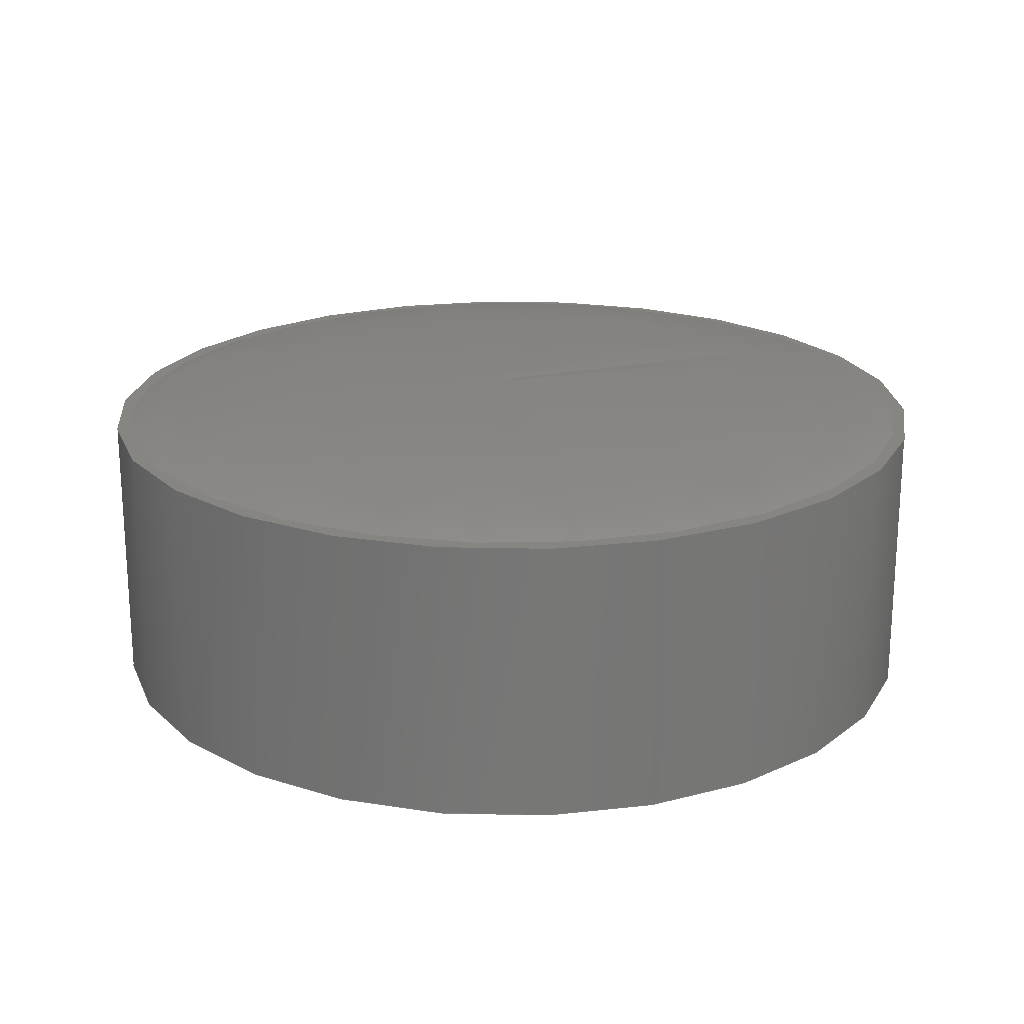
<metadata>
{"format":"step","ext":"step","renderer":"f3d","projection":"perspective","resolution":1024,"background":"white","views":[{"elev":20.8,"azim":-25.5,"up":"+Z"}]}
</metadata>
<code>
ISO-10303-21;
DATA;
#1 = APPLICATION_PROTOCOL_DEFINITION('international standard',
  'automotive_design',2000,#2);
#2 = APPLICATION_CONTEXT(
  'core data for automotive mechanical design processes');
#3 = SHAPE_DEFINITION_REPRESENTATION(#4,#10);
#4 = PRODUCT_DEFINITION_SHAPE('','',#5);
#5 = PRODUCT_DEFINITION('design','',#6,#9);
#6 = PRODUCT_DEFINITION_FORMATION('','',#7);
#7 = PRODUCT('cell','cell','',(#8));
#8 = PRODUCT_CONTEXT('',#2,'mechanical');
#9 = PRODUCT_DEFINITION_CONTEXT('part definition',#2,'design');
#10 = ADVANCED_BREP_SHAPE_REPRESENTATION('',(#11,#15),#350);
#11 = AXIS2_PLACEMENT_3D('',#12,#13,#14);
#12 = CARTESIAN_POINT('',(0,0,0));
#13 = DIRECTION('',(0,0,1));
#14 = DIRECTION('',(1,0,-0));
#15 = MANIFOLD_SOLID_BREP('',#16);
#16 = CLOSED_SHELL('',(#17,#50,#200,#220,#271,#296,#316,#341));
#17 = ADVANCED_FACE('',(#18),#45,.T.);
#18 = FACE_BOUND('',#19,.T.);
#19 = EDGE_LOOP('',(#20,#29,#37,#44));
#20 = ORIENTED_EDGE('',*,*,#21,.F.);
#21 = EDGE_CURVE('',#22,#22,#24,.T.);
#22 = VERTEX_POINT('',#23);
#23 = CARTESIAN_POINT('',(3.4,-8.328e-16,2.25));
#24 = CIRCLE('',#25,3.4);
#25 = AXIS2_PLACEMENT_3D('',#26,#27,#28);
#26 = CARTESIAN_POINT('',(0,0,2.25));
#27 = DIRECTION('',(0,0,1));
#28 = DIRECTION('',(1,0,0));
#29 = ORIENTED_EDGE('',*,*,#30,.F.);
#30 = EDGE_CURVE('',#31,#22,#33,.T.);
#31 = VERTEX_POINT('',#32);
#32 = CARTESIAN_POINT('',(3.4,-8.328e-16,0.06));
#33 = LINE('',#34,#35);
#34 = CARTESIAN_POINT('',(3.4,-8.328e-16,0.06));
#35 = VECTOR('',#36,1);
#36 = DIRECTION('',(0,0,1));
#37 = ORIENTED_EDGE('',*,*,#38,.T.);
#38 = EDGE_CURVE('',#31,#31,#39,.T.);
#39 = CIRCLE('',#40,3.4);
#40 = AXIS2_PLACEMENT_3D('',#41,#42,#43);
#41 = CARTESIAN_POINT('',(0,0,0.06));
#42 = DIRECTION('',(0,0,1));
#43 = DIRECTION('',(1,0,0));
#44 = ORIENTED_EDGE('',*,*,#30,.T.);
#45 = CYLINDRICAL_SURFACE('',#46,3.4);
#46 = AXIS2_PLACEMENT_3D('',#47,#48,#49);
#47 = CARTESIAN_POINT('',(0,0,0.06));
#48 = DIRECTION('',(0,0,1));
#49 = DIRECTION('',(1,0,0));
#50 = ADVANCED_FACE('',(#51,#54),#195,.T.);
#51 = FACE_BOUND('',#52,.T.);
#52 = EDGE_LOOP('',(#53));
#53 = ORIENTED_EDGE('',*,*,#21,.T.);
#54 = FACE_BOUND('',#55,.T.);
#55 = EDGE_LOOP('',(#56));
#56 = ORIENTED_EDGE('',*,*,#57,.T.);
#57 = EDGE_CURVE('',#58,#58,#60,.T.);
#58 = VERTEX_POINT('',#59);
#59 = CARTESIAN_POINT('',(3.297,-8.076e-16,2.25));
#60 = B_SPLINE_CURVE_WITH_KNOTS('',5,(#61,#62,#63,#64,#65,#66,#67,#68,
    #69,#70,#71,#72,#73,#74,#75,#76,#77,#78,#79,#80,#81,#82,#83,#84,#85,
    #86,#87,#88,#89,#90,#91,#92,#93,#94,#95,#96,#97,#98,#99,#100,#101,
    #102,#103,#104,#105,#106,#107,#108,#109,#110,#111,#112,#113,#114,
    #115,#116,#117,#118,#119,#120,#121,#122,#123,#124,#125,#126,#127,
    #128,#129,#130,#131,#132,#133,#134,#135,#136,#137,#138,#139,#140,
    #141,#142,#143,#144,#145,#146,#147,#148,#149,#150,#151,#152,#153,
    #154,#155,#156,#157,#158,#159,#160,#161,#162,#163,#164,#165,#166,
    #167,#168,#169,#170,#171,#172,#173,#174,#175,#176,#177,#178,#179,
    #180,#181,#182,#183,#184,#185,#186,#187,#188,#189,#190,#191,#192,
    #193,#194),.UNSPECIFIED.,.T.,.F.,(6,4,4,4,4,4,4,4,4,4,4,4,4,4,4,4,4,
    4,4,4,4,4,4,4,4,4,4,4,4,4,4,4,4,6),(0,0.04577,
    0.07929,0.1042,0.1222,0.1667,
    0.2177,0.2387,0.2672,0.3062,
    0.3325,0.3384,0.3583,0.3966,
    0.4246,0.4453,0.4964,0.5328,
    0.5683,0.5963,0.6346,0.6477,
    0.6537,0.6606,0.6874,0.7272,
    0.7563,0.7778,0.8298,0.8752,
    0.8937,0.9191,0.9533,1),.UNSPECIFIED.);
#61 = CARTESIAN_POINT('',(3.297,2.665e-15,2.25));
#62 = CARTESIAN_POINT('',(3.297,-0.1865,2.25));
#63 = CARTESIAN_POINT('',(3.284,-0.3738,2.25));
#64 = CARTESIAN_POINT('',(3.258,-0.5607,2.25));
#65 = CARTESIAN_POINT('',(3.218,-0.7456,2.25));
#66 = CARTESIAN_POINT('',(3.125,-1.06,2.25));
#67 = CARTESIAN_POINT('',(3.079,-1.191,2.25));
#68 = CARTESIAN_POINT('',(3.026,-1.32,2.25));
#69 = CARTESIAN_POINT('',(2.967,-1.446,2.25));
#70 = CARTESIAN_POINT('',(2.851,-1.66,2.25));
#71 = CARTESIAN_POINT('',(2.798,-1.749,2.25));
#72 = CARTESIAN_POINT('',(2.742,-1.836,2.25));
#73 = CARTESIAN_POINT('',(2.682,-1.921,2.25));
#74 = CARTESIAN_POINT('',(2.573,-2.063,2.25));
#75 = CARTESIAN_POINT('',(2.526,-2.122,2.25));
#76 = CARTESIAN_POINT('',(2.477,-2.179,2.25));
#77 = CARTESIAN_POINT('',(2.426,-2.235,2.25));
#78 = CARTESIAN_POINT('',(2.244,-2.423,2.25));
#79 = CARTESIAN_POINT('',(2.106,-2.548,2.25));
#80 = CARTESIAN_POINT('',(1.958,-2.663,2.25));
#81 = CARTESIAN_POINT('',(1.804,-2.767,2.25));
#82 = CARTESIAN_POINT('',(1.457,-2.965,2.25));
#83 = CARTESIAN_POINT('',(1.264,-3.057,2.25));
#84 = CARTESIAN_POINT('',(1.064,-3.132,2.25));
#85 = CARTESIAN_POINT('',(0.8588,-3.191,2.25));
#86 = CARTESIAN_POINT('',(0.5642,-3.25,2.25));
#87 = CARTESIAN_POINT('',(0.4774,-3.264,2.25));
#88 = CARTESIAN_POINT('',(0.3902,-3.276,2.25));
#89 = CARTESIAN_POINT('',(0.3027,-3.285,2.25));
#90 = CARTESIAN_POINT('',(0.09671,-3.298,2.25));
#91 = CARTESIAN_POINT('',(-0.02198,-3.3,2.25));
#92 = CARTESIAN_POINT('',(-0.1406,-3.298,2.25));
#93 = CARTESIAN_POINT('',(-0.2588,-3.289,2.25));
#94 = CARTESIAN_POINT('',(-0.537,-3.257,2.25));
#95 = CARTESIAN_POINT('',(-0.6965,-3.229,2.25));
#96 = CARTESIAN_POINT('',(-0.8537,-3.191,2.25));
#97 = CARTESIAN_POINT('',(-1.008,-3.144,2.25));
#98 = CARTESIAN_POINT('',(-1.259,-3.049,2.25));
#99 = CARTESIAN_POINT('',(-1.358,-3.007,2.25));
#100 = CARTESIAN_POINT('',(-1.456,-2.961,2.25));
#101 = CARTESIAN_POINT('',(-1.551,-2.912,2.25));
#102 = CARTESIAN_POINT('',(-1.665,-2.846,2.25));
#103 = CARTESIAN_POINT('',(-1.685,-2.834,2.25));
#104 = CARTESIAN_POINT('',(-1.706,-2.822,2.25));
#105 = CARTESIAN_POINT('',(-1.727,-2.809,2.25));
#106 = CARTESIAN_POINT('',(-1.818,-2.752,2.25));
#107 = CARTESIAN_POINT('',(-1.887,-2.706,2.25));
#108 = CARTESIAN_POINT('',(-1.954,-2.658,2.25));
#109 = CARTESIAN_POINT('',(-2.02,-2.607,2.25));
#110 = CARTESIAN_POINT('',(-2.209,-2.453,2.25));
#111 = CARTESIAN_POINT('',(-2.327,-2.344,2.25));
#112 = CARTESIAN_POINT('',(-2.439,-2.227,2.25));
#113 = CARTESIAN_POINT('',(-2.544,-2.104,2.25));
#114 = CARTESIAN_POINT('',(-2.711,-1.88,2.25));
#115 = CARTESIAN_POINT('',(-2.778,-1.782,2.25));
#116 = CARTESIAN_POINT('',(-2.84,-1.681,2.25));
#117 = CARTESIAN_POINT('',(-2.898,-1.578,2.25));
#118 = CARTESIAN_POINT('',(-2.99,-1.393,2.25));
#119 = CARTESIAN_POINT('',(-3.026,-1.313,2.25));
#120 = CARTESIAN_POINT('',(-3.06,-1.232,2.25));
#121 = CARTESIAN_POINT('',(-3.091,-1.15,2.25));
#122 = CARTESIAN_POINT('',(-3.19,-0.8617,2.25));
#123 = CARTESIAN_POINT('',(-3.244,-0.6503,2.25));
#124 = CARTESIAN_POINT('',(-3.279,-0.4349,2.25));
#125 = CARTESIAN_POINT('',(-3.297,-0.2175,2.25));
#126 = CARTESIAN_POINT('',(-3.297,0.1547,2.25));
#127 = CARTESIAN_POINT('',(-3.288,0.3094,2.25));
#128 = CARTESIAN_POINT('',(-3.27,0.4633,2.25));
#129 = CARTESIAN_POINT('',(-3.243,0.6158,2.25));
#130 = CARTESIAN_POINT('',(-3.172,0.9127,2.25));
#131 = CARTESIAN_POINT('',(-3.129,1.057,2.25));
#132 = CARTESIAN_POINT('',(-3.077,1.199,2.25));
#133 = CARTESIAN_POINT('',(-3.018,1.337,2.25));
#134 = CARTESIAN_POINT('',(-2.898,1.578,2.25));
#135 = CARTESIAN_POINT('',(-2.84,1.681,2.25));
#136 = CARTESIAN_POINT('',(-2.778,1.782,2.25));
#137 = CARTESIAN_POINT('',(-2.711,1.88,2.25));
#138 = CARTESIAN_POINT('',(-2.544,2.104,2.25));
#139 = CARTESIAN_POINT('',(-2.439,2.227,2.25));
#140 = CARTESIAN_POINT('',(-2.327,2.344,2.25));
#141 = CARTESIAN_POINT('',(-2.209,2.453,2.25));
#142 = CARTESIAN_POINT('',(-2.043,2.589,2.25));
#143 = CARTESIAN_POINT('',(-1.999,2.623,2.25));
#144 = CARTESIAN_POINT('',(-1.955,2.656,2.25));
#145 = CARTESIAN_POINT('',(-1.911,2.688,2.25));
#146 = CARTESIAN_POINT('',(-1.845,2.733,2.25));
#147 = CARTESIAN_POINT('',(-1.825,2.747,2.25));
#148 = CARTESIAN_POINT('',(-1.804,2.76,2.25));
#149 = CARTESIAN_POINT('',(-1.783,2.774,2.25));
#150 = CARTESIAN_POINT('',(-1.739,2.802,2.25));
#151 = CARTESIAN_POINT('',(-1.715,2.817,2.25));
#152 = CARTESIAN_POINT('',(-1.691,2.831,2.25));
#153 = CARTESIAN_POINT('',(-1.667,2.845,2.25));
#154 = CARTESIAN_POINT('',(-1.551,2.912,2.25));
#155 = CARTESIAN_POINT('',(-1.456,2.961,2.25));
#156 = CARTESIAN_POINT('',(-1.358,3.007,2.25));
#157 = CARTESIAN_POINT('',(-1.259,3.049,2.25));
#158 = CARTESIAN_POINT('',(-1.008,3.144,2.25));
#159 = CARTESIAN_POINT('',(-0.8537,3.191,2.25));
#160 = CARTESIAN_POINT('',(-0.6965,3.229,2.25));
#161 = CARTESIAN_POINT('',(-0.537,3.257,2.25));
#162 = CARTESIAN_POINT('',(-0.2588,3.289,2.25));
#163 = CARTESIAN_POINT('',(-0.1406,3.298,2.25));
#164 = CARTESIAN_POINT('',(-0.02198,3.3,2.25));
#165 = CARTESIAN_POINT('',(0.09671,3.298,2.25));
#166 = CARTESIAN_POINT('',(0.3027,3.285,2.25));
#167 = CARTESIAN_POINT('',(0.3902,3.276,2.25));
#168 = CARTESIAN_POINT('',(0.4774,3.264,2.25));
#169 = CARTESIAN_POINT('',(0.5642,3.25,2.25));
#170 = CARTESIAN_POINT('',(0.8588,3.191,2.25));
#171 = CARTESIAN_POINT('',(1.064,3.132,2.25));
#172 = CARTESIAN_POINT('',(1.264,3.057,2.25));
#173 = CARTESIAN_POINT('',(1.457,2.965,2.25));
#174 = CARTESIAN_POINT('',(1.804,2.767,2.25));
#175 = CARTESIAN_POINT('',(1.958,2.663,2.25));
#176 = CARTESIAN_POINT('',(2.106,2.548,2.25));
#177 = CARTESIAN_POINT('',(2.244,2.423,2.25));
#178 = CARTESIAN_POINT('',(2.426,2.235,2.25));
#179 = CARTESIAN_POINT('',(2.477,2.179,2.25));
#180 = CARTESIAN_POINT('',(2.526,2.122,2.25));
#181 = CARTESIAN_POINT('',(2.573,2.063,2.25));
#182 = CARTESIAN_POINT('',(2.682,1.921,2.25));
#183 = CARTESIAN_POINT('',(2.742,1.836,2.25));
#184 = CARTESIAN_POINT('',(2.798,1.749,2.25));
#185 = CARTESIAN_POINT('',(2.851,1.66,2.25));
#186 = CARTESIAN_POINT('',(2.967,1.446,2.25));
#187 = CARTESIAN_POINT('',(3.026,1.32,2.25));
#188 = CARTESIAN_POINT('',(3.079,1.191,2.25));
#189 = CARTESIAN_POINT('',(3.125,1.06,2.25));
#190 = CARTESIAN_POINT('',(3.218,0.7456,2.25));
#191 = CARTESIAN_POINT('',(3.258,0.5607,2.25));
#192 = CARTESIAN_POINT('',(3.284,0.3738,2.25));
#193 = CARTESIAN_POINT('',(3.297,0.1865,2.25));
#194 = CARTESIAN_POINT('',(3.297,0,2.25));
#195 = PLANE('',#196);
#196 = AXIS2_PLACEMENT_3D('',#197,#198,#199);
#197 = CARTESIAN_POINT('',(0,0,2.25));
#198 = DIRECTION('',(0,0,1));
#199 = DIRECTION('',(1,0,0));
#200 = ADVANCED_FACE('',(#201,#204),#215,.F.);
#201 = FACE_BOUND('',#202,.F.);
#202 = EDGE_LOOP('',(#203));
#203 = ORIENTED_EDGE('',*,*,#38,.T.);
#204 = FACE_BOUND('',#205,.F.);
#205 = EDGE_LOOP('',(#206));
#206 = ORIENTED_EDGE('',*,*,#207,.F.);
#207 = EDGE_CURVE('',#208,#208,#210,.T.);
#208 = VERTEX_POINT('',#209);
#209 = CARTESIAN_POINT('',(1.6,-3.919e-16,0.06));
#210 = CIRCLE('',#211,1.6);
#211 = AXIS2_PLACEMENT_3D('',#212,#213,#214);
#212 = CARTESIAN_POINT('',(0,0,0.06));
#213 = DIRECTION('',(0,0,1));
#214 = DIRECTION('',(1,0,0));
#215 = PLANE('',#216);
#216 = AXIS2_PLACEMENT_3D('',#217,#218,#219);
#217 = CARTESIAN_POINT('',(0,0,0.06));
#218 = DIRECTION('',(0,0,1));
#219 = DIRECTION('',(1,0,0));
#220 = ADVANCED_FACE('',(#221),#235,.T.);
#221 = FACE_BOUND('',#222,.T.);
#222 = EDGE_LOOP('',(#223,#233,#234));
#223 = ORIENTED_EDGE('',*,*,#224,.T.);
#224 = EDGE_CURVE('',#58,#225,#227,.T.);
#225 = VERTEX_POINT('',#226);
#226 = CARTESIAN_POINT('',(2.021e-16,-4.949e-32,2.49)
  );
#227 = ( BOUNDED_CURVE() B_SPLINE_CURVE(2,(#228,#229,#230,#231,#232),
.UNSPECIFIED.,.F.,.F.) B_SPLINE_CURVE_WITH_KNOTS((3,2,3),(4.712
,6.283,7.854),.PIECEWISE_BEZIER_KNOTS.) CURVE() 
GEOMETRIC_REPRESENTATION_ITEM() RATIONAL_B_SPLINE_CURVE((1,
0.7071,1,0.7071,1)) REPRESENTATION_ITEM('') );
#228 = CARTESIAN_POINT('',(-6.062e-16,1.485e-31,1.99)
  );
#229 = CARTESIAN_POINT('',(3.3,-8.083e-16,1.99));
#230 = CARTESIAN_POINT('',(3.3,-8.083e-16,2.24));
#231 = CARTESIAN_POINT('',(3.3,-8.083e-16,2.49));
#232 = CARTESIAN_POINT('',(1.01e-15,-2.475e-31,2.49)
  );
#233 = ORIENTED_EDGE('',*,*,#224,.F.);
#234 = ORIENTED_EDGE('',*,*,#57,.F.);
#235 = ( BOUNDED_SURFACE() B_SPLINE_SURFACE(2,2,(
    (#236,#237,#238,#239,#240)
    ,(#241,#242,#243,#244,#245)
    ,(#246,#247,#248,#249,#250)
    ,(#251,#252,#253,#254,#255)
    ,(#256,#257,#258,#259,#260)
    ,(#261,#262,#263,#264,#265)
    ,(#266,#267,#268,#269,#270
)),.UNSPECIFIED.,.T.,.F.,.F.) B_SPLINE_SURFACE_WITH_KNOTS((1,2,2,2,2,1),
  (3,2,3),(-2.094,0,2.094,4.189,
    6.283,8.378),(-1.571,0,1.571),
.UNSPECIFIED.) GEOMETRIC_REPRESENTATION_ITEM() RATIONAL_B_SPLINE_SURFACE
((
    (1,0.7071,1,0.7071,1)
    ,(0.5,0.3536,0.5,0.3536,0.5)
    ,(1,0.7071,1,0.7071,1)
    ,(0.5,0.3536,0.5,0.3536,0.5)
    ,(1,0.7071,1,0.7071,1)
    ,(0.5,0.3536,0.5,0.3536,0.5)
,(1,0.7071,1,0.7071,1
))) REPRESENTATION_ITEM('') SURFACE() );
#236 = CARTESIAN_POINT('',(2.021e-16,0,1.99));
#237 = CARTESIAN_POINT('',(3.3,0,1.99));
#238 = CARTESIAN_POINT('',(3.3,0,2.24));
#239 = CARTESIAN_POINT('',(3.3,0,2.49));
#240 = CARTESIAN_POINT('',(2.021e-16,0,2.49));
#241 = CARTESIAN_POINT('',(2.021e-16,3.5e-16,1.99));
#242 = CARTESIAN_POINT('',(3.3,5.716,1.99));
#243 = CARTESIAN_POINT('',(3.3,5.716,2.24));
#244 = CARTESIAN_POINT('',(3.3,5.716,2.49));
#245 = CARTESIAN_POINT('',(2.021e-16,3.5e-16,2.49));
#246 = CARTESIAN_POINT('',(-1.01e-16,1.75e-16,1.99)
  );
#247 = CARTESIAN_POINT('',(-1.65,2.858,1.99));
#248 = CARTESIAN_POINT('',(-1.65,2.858,2.24));
#249 = CARTESIAN_POINT('',(-1.65,2.858,2.49));
#250 = CARTESIAN_POINT('',(-1.01e-16,1.75e-16,2.49)
  );
#251 = CARTESIAN_POINT('',(-4.041e-16,4.949e-32,1.99)
  );
#252 = CARTESIAN_POINT('',(-6.6,8.083e-16,1.99));
#253 = CARTESIAN_POINT('',(-6.6,8.083e-16,2.24));
#254 = CARTESIAN_POINT('',(-6.6,8.083e-16,2.49));
#255 = CARTESIAN_POINT('',(-4.041e-16,4.949e-32,2.49)
  );
#256 = CARTESIAN_POINT('',(-1.01e-16,-1.75e-16,1.99)
  );
#257 = CARTESIAN_POINT('',(-1.65,-2.858,1.99));
#258 = CARTESIAN_POINT('',(-1.65,-2.858,2.24));
#259 = CARTESIAN_POINT('',(-1.65,-2.858,2.49));
#260 = CARTESIAN_POINT('',(-1.01e-16,-1.75e-16,2.49)
  );
#261 = CARTESIAN_POINT('',(2.021e-16,-3.5e-16,1.99)
  );
#262 = CARTESIAN_POINT('',(3.3,-5.716,1.99));
#263 = CARTESIAN_POINT('',(3.3,-5.716,2.24));
#264 = CARTESIAN_POINT('',(3.3,-5.716,2.49));
#265 = CARTESIAN_POINT('',(2.021e-16,-3.5e-16,2.49)
  );
#266 = CARTESIAN_POINT('',(2.021e-16,0,1.99));
#267 = CARTESIAN_POINT('',(3.3,0,1.99));
#268 = CARTESIAN_POINT('',(3.3,0,2.24));
#269 = CARTESIAN_POINT('',(3.3,0,2.49));
#270 = CARTESIAN_POINT('',(2.021e-16,0,2.49));
#271 = ADVANCED_FACE('',(#272),#291,.T.);
#272 = FACE_BOUND('',#273,.T.);
#273 = EDGE_LOOP('',(#274,#275,#283,#290));
#274 = ORIENTED_EDGE('',*,*,#207,.F.);
#275 = ORIENTED_EDGE('',*,*,#276,.F.);
#276 = EDGE_CURVE('',#277,#208,#279,.T.);
#277 = VERTEX_POINT('',#278);
#278 = CARTESIAN_POINT('',(1.6,-3.919e-16,0.03));
#279 = LINE('',#280,#281);
#280 = CARTESIAN_POINT('',(1.6,-3.919e-16,0.03));
#281 = VECTOR('',#282,1);
#282 = DIRECTION('',(0,0,1));
#283 = ORIENTED_EDGE('',*,*,#284,.T.);
#284 = EDGE_CURVE('',#277,#277,#285,.T.);
#285 = CIRCLE('',#286,1.6);
#286 = AXIS2_PLACEMENT_3D('',#287,#288,#289);
#287 = CARTESIAN_POINT('',(0,0,0.03));
#288 = DIRECTION('',(0,0,1));
#289 = DIRECTION('',(1,0,0));
#290 = ORIENTED_EDGE('',*,*,#276,.T.);
#291 = CYLINDRICAL_SURFACE('',#292,1.6);
#292 = AXIS2_PLACEMENT_3D('',#293,#294,#295);
#293 = CARTESIAN_POINT('',(0,0,0.03));
#294 = DIRECTION('',(0,0,1));
#295 = DIRECTION('',(1,0,0));
#296 = ADVANCED_FACE('',(#297,#300),#311,.F.);
#297 = FACE_BOUND('',#298,.F.);
#298 = EDGE_LOOP('',(#299));
#299 = ORIENTED_EDGE('',*,*,#284,.T.);
#300 = FACE_BOUND('',#301,.F.);
#301 = EDGE_LOOP('',(#302));
#302 = ORIENTED_EDGE('',*,*,#303,.F.);
#303 = EDGE_CURVE('',#304,#304,#306,.T.);
#304 = VERTEX_POINT('',#305);
#305 = CARTESIAN_POINT('',(1.5,-3.674e-16,0.03));
#306 = CIRCLE('',#307,1.5);
#307 = AXIS2_PLACEMENT_3D('',#308,#309,#310);
#308 = CARTESIAN_POINT('',(0,0,0.03));
#309 = DIRECTION('',(0,0,1));
#310 = DIRECTION('',(1,0,0));
#311 = PLANE('',#312);
#312 = AXIS2_PLACEMENT_3D('',#313,#314,#315);
#313 = CARTESIAN_POINT('',(0,0,0.03));
#314 = DIRECTION('',(0,0,1));
#315 = DIRECTION('',(1,0,0));
#316 = ADVANCED_FACE('',(#317),#336,.T.);
#317 = FACE_BOUND('',#318,.T.);
#318 = EDGE_LOOP('',(#319,#320,#328,#335));
#319 = ORIENTED_EDGE('',*,*,#303,.F.);
#320 = ORIENTED_EDGE('',*,*,#321,.F.);
#321 = EDGE_CURVE('',#322,#304,#324,.T.);
#322 = VERTEX_POINT('',#323);
#323 = CARTESIAN_POINT('',(1.5,-3.674e-16,0));
#324 = LINE('',#325,#326);
#325 = CARTESIAN_POINT('',(1.5,-3.674e-16,1.388e-16));
#326 = VECTOR('',#327,1);
#327 = DIRECTION('',(0,0,1));
#328 = ORIENTED_EDGE('',*,*,#329,.T.);
#329 = EDGE_CURVE('',#322,#322,#330,.T.);
#330 = CIRCLE('',#331,1.5);
#331 = AXIS2_PLACEMENT_3D('',#332,#333,#334);
#332 = CARTESIAN_POINT('',(0,0,1.388e-16));
#333 = DIRECTION('',(0,0,1));
#334 = DIRECTION('',(1,0,0));
#335 = ORIENTED_EDGE('',*,*,#321,.T.);
#336 = CYLINDRICAL_SURFACE('',#337,1.5);
#337 = AXIS2_PLACEMENT_3D('',#338,#339,#340);
#338 = CARTESIAN_POINT('',(0,0,1.388e-16));
#339 = DIRECTION('',(0,0,1));
#340 = DIRECTION('',(1,0,0));
#341 = ADVANCED_FACE('',(#342),#345,.F.);
#342 = FACE_BOUND('',#343,.T.);
#343 = EDGE_LOOP('',(#344));
#344 = ORIENTED_EDGE('',*,*,#329,.F.);
#345 = PLANE('',#346);
#346 = AXIS2_PLACEMENT_3D('',#347,#348,#349);
#347 = CARTESIAN_POINT('',(0,0,1.388e-16));
#348 = DIRECTION('',(0,0,1));
#349 = DIRECTION('',(1,0,0));
#350 = ( GEOMETRIC_REPRESENTATION_CONTEXT(3) 
GLOBAL_UNCERTAINTY_ASSIGNED_CONTEXT((#354)) GLOBAL_UNIT_ASSIGNED_CONTEXT
((#351,#352,#353)) REPRESENTATION_CONTEXT('Context #1',
  '3D Context with UNIT and UNCERTAINTY') );
#351 = ( LENGTH_UNIT() NAMED_UNIT(*) SI_UNIT(.MILLI.,.METRE.) );
#352 = ( NAMED_UNIT(*) PLANE_ANGLE_UNIT() SI_UNIT($,.RADIAN.) );
#353 = ( NAMED_UNIT(*) SI_UNIT($,.STERADIAN.) SOLID_ANGLE_UNIT() );
#354 = UNCERTAINTY_MEASURE_WITH_UNIT(LENGTH_MEASURE(5e-06),#351,
  'distance_accuracy_value','confusion accuracy');
#355 = PRODUCT_RELATED_PRODUCT_CATEGORY('part',$,(#7));
#356 = MECHANICAL_DESIGN_GEOMETRIC_PRESENTATION_REPRESENTATION('',(#357)
  ,#350);
#357 = STYLED_ITEM('color',(#358),#15);
#358 = PRESENTATION_STYLE_ASSIGNMENT((#359,#365));
#359 = SURFACE_STYLE_USAGE(.BOTH.,#360);
#360 = SURFACE_SIDE_STYLE('',(#361));
#361 = SURFACE_STYLE_FILL_AREA(#362);
#362 = FILL_AREA_STYLE('',(#363));
#363 = FILL_AREA_STYLE_COLOUR('',#364);
#364 = COLOUR_RGB('',0.7716,0.8575,0.8803);
#365 = CURVE_STYLE('',#366,POSITIVE_LENGTH_MEASURE(0.1),#367);
#366 = DRAUGHTING_PRE_DEFINED_CURVE_FONT('continuous');
#367 = COLOUR_RGB('',0.3459,0.3459,0.3459);
ENDSEC;
END-ISO-10303-21;

</code>
